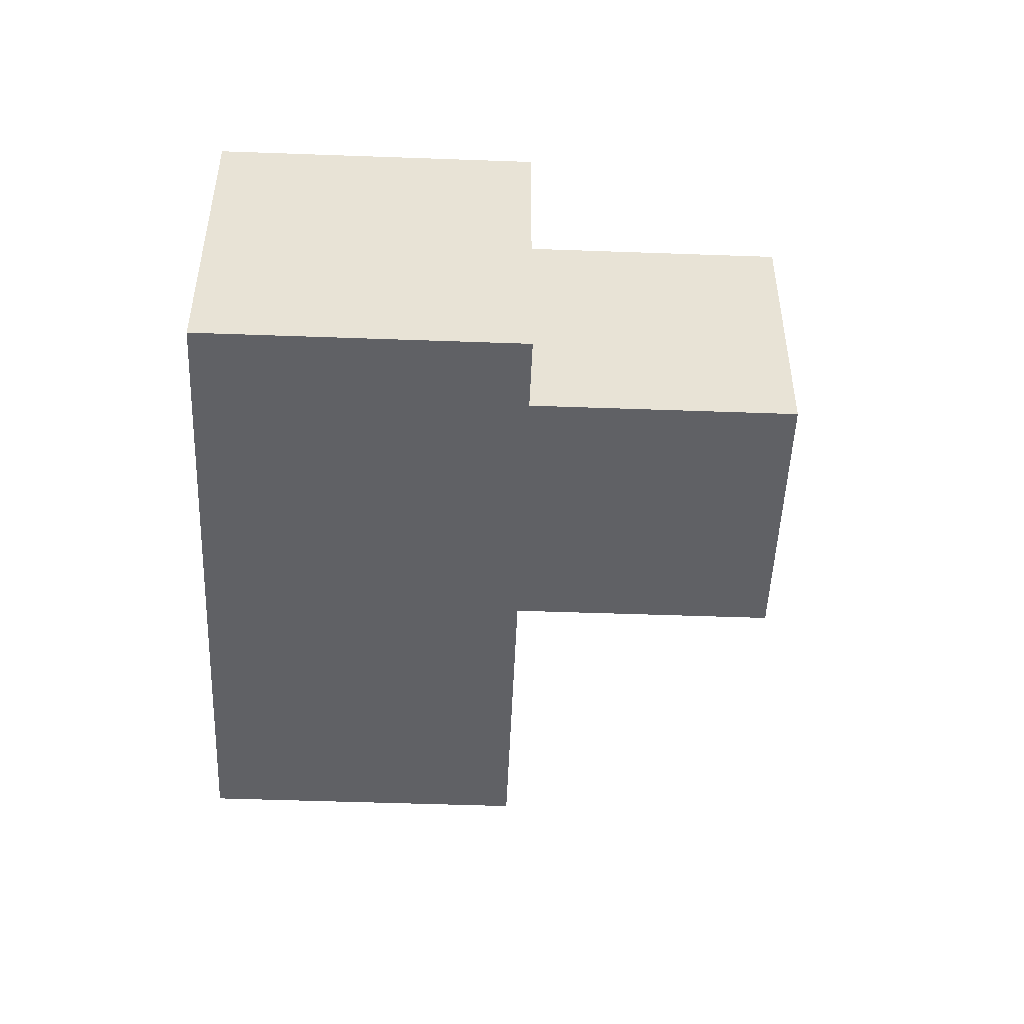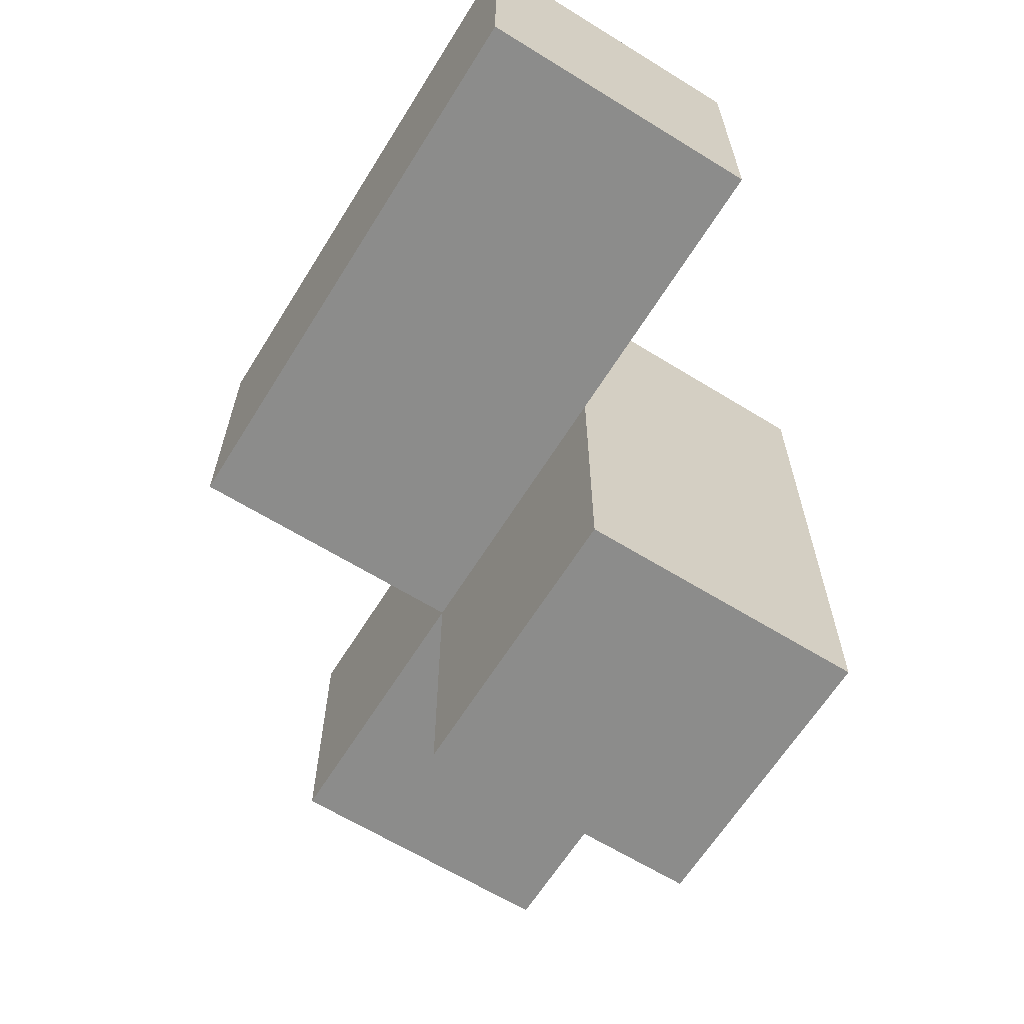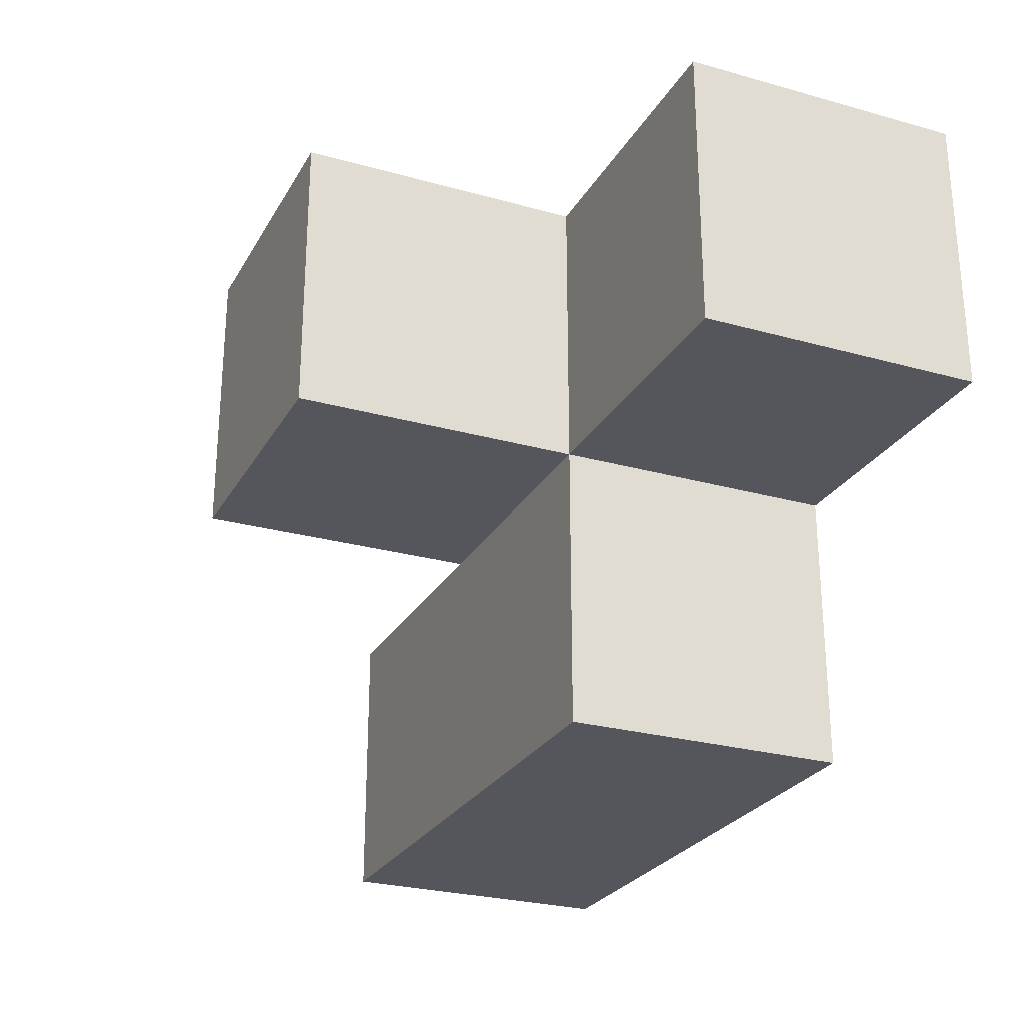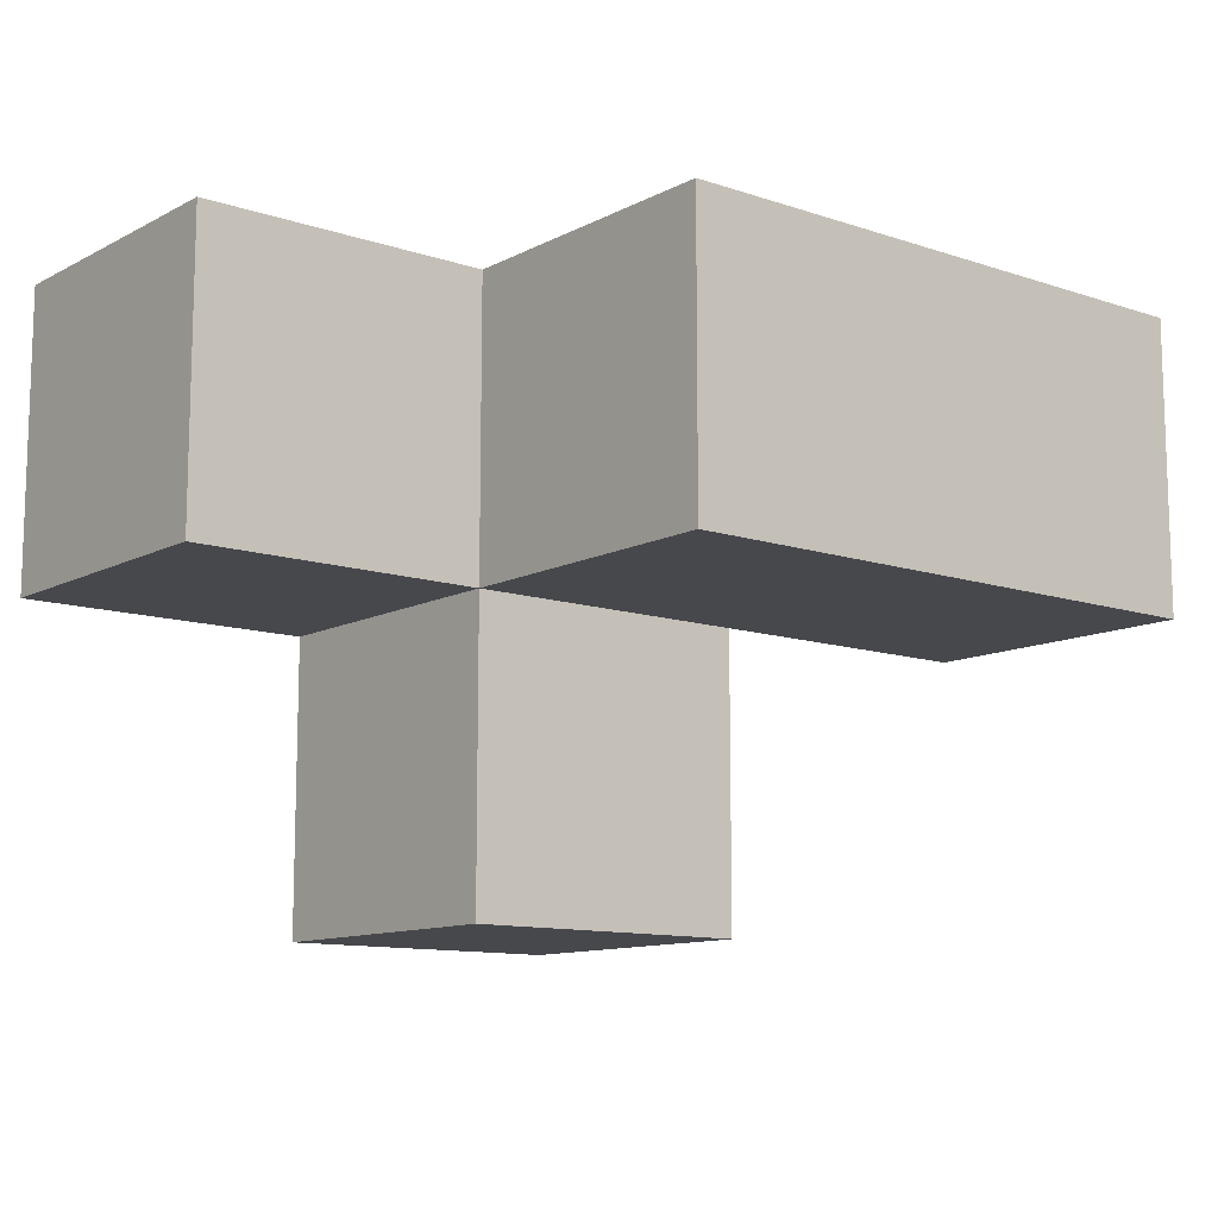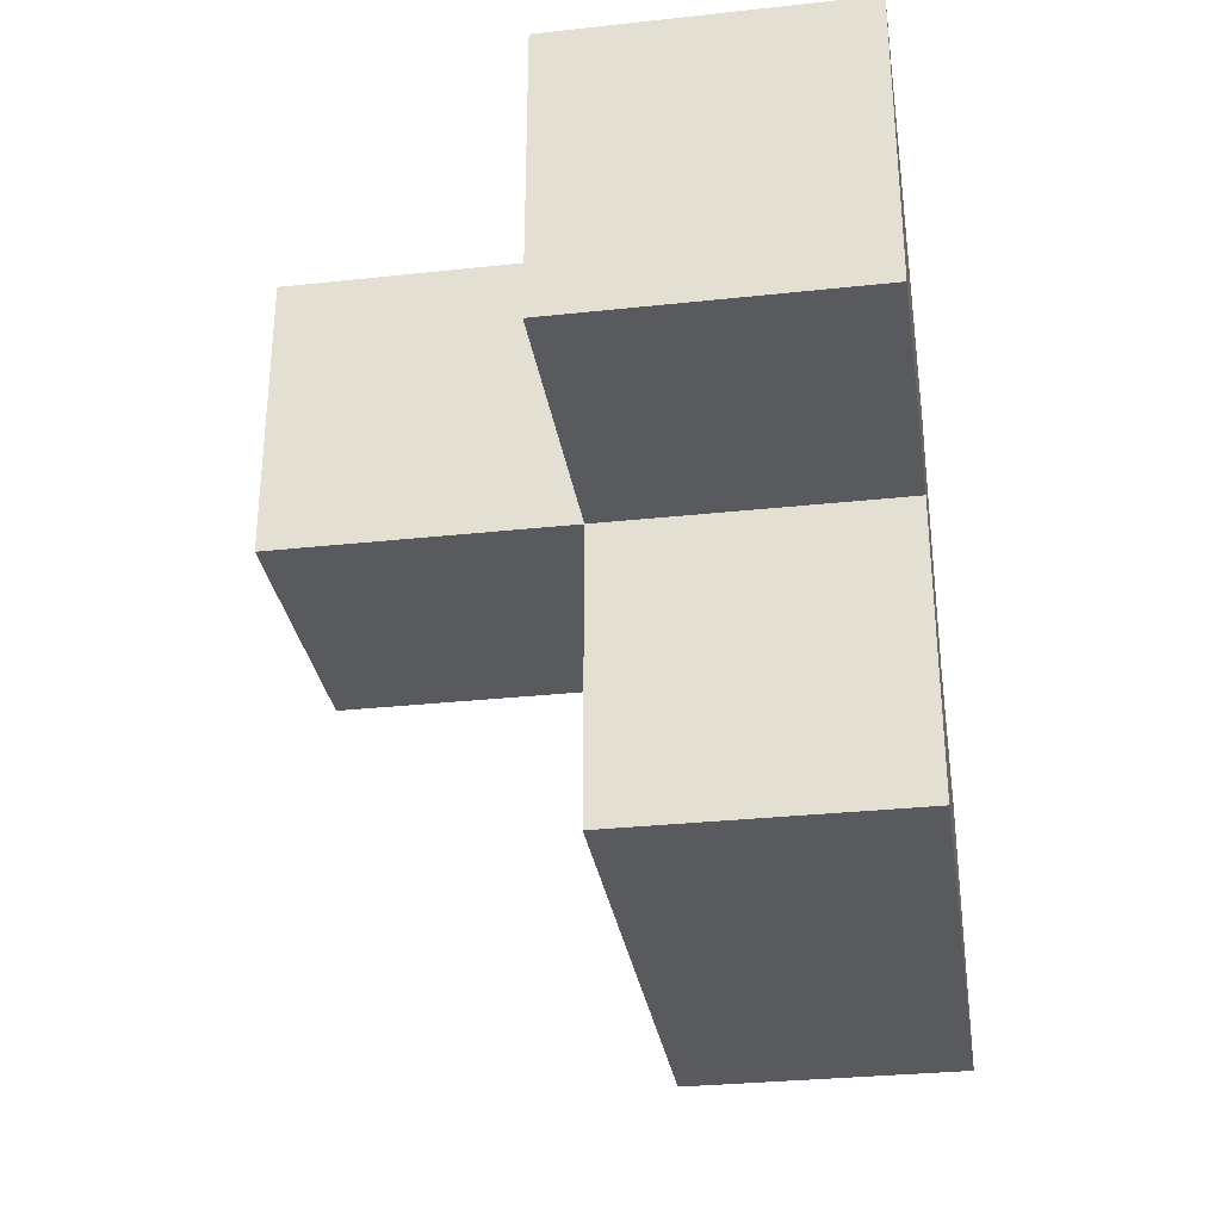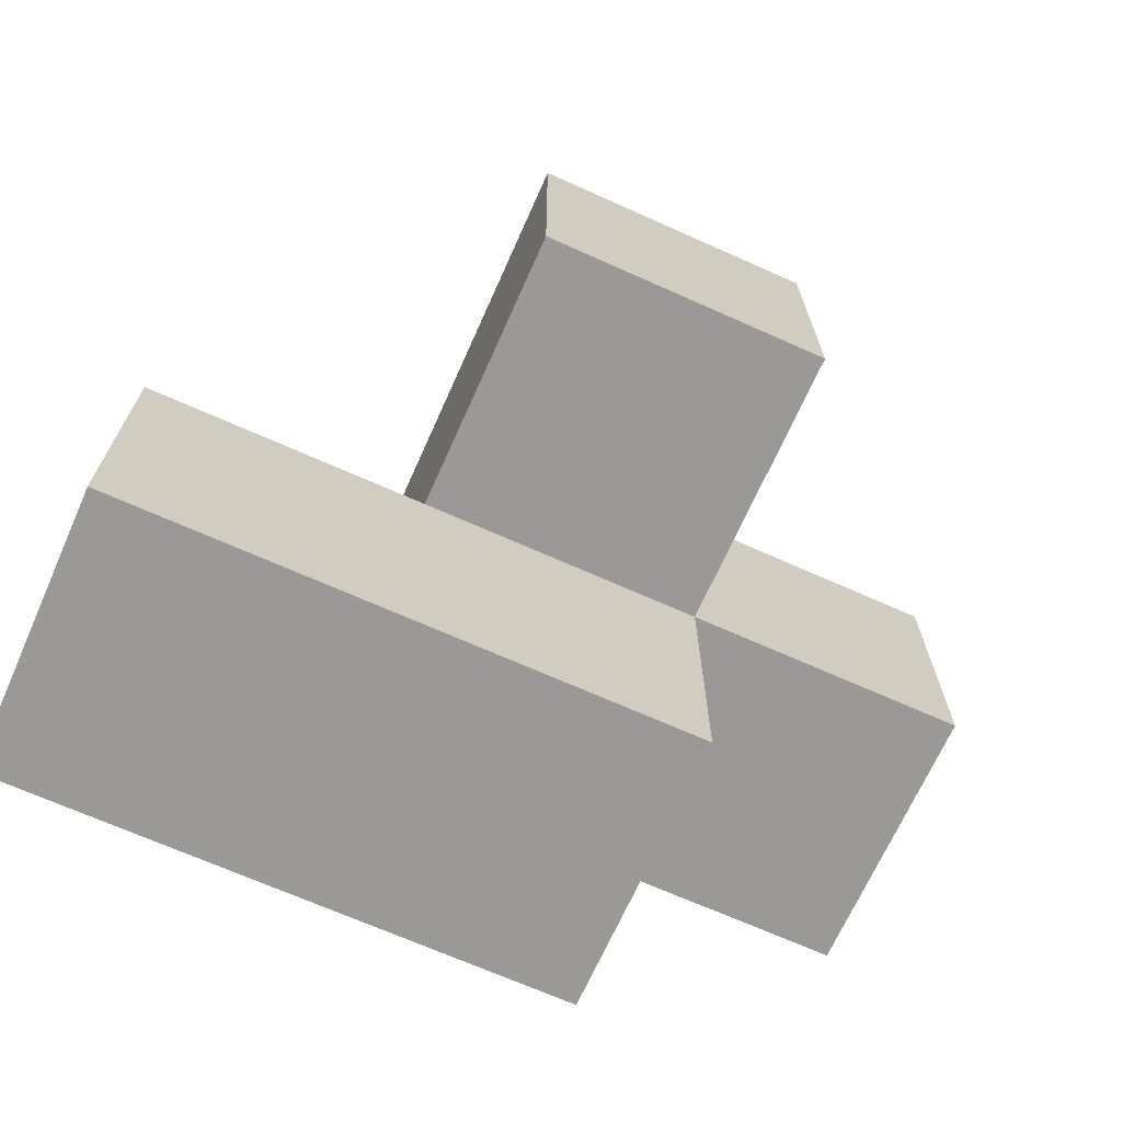
<metadata>
{"format":"obj","ext":"obj","renderer":"f3d","projection":"perspective","resolution":1024,"background":"white","views":[{"elev":-49.4,"azim":87.7,"up":"+Y"},{"elev":-64.1,"azim":58.1,"up":"+Z"},{"elev":-26.3,"azim":-113.8,"up":"+Y"},{"elev":-11.4,"azim":-39.0,"up":"+Z"},{"elev":-31.0,"azim":-81.2,"up":"+Y"},{"elev":-69.1,"azim":155.9,"up":"+Y"}]}
</metadata>
<code>
v 2.005 0.01083 1.992
v 2.005 1.991 1.992
v 2.005 1.001 0.0125
v 3.985 0.01083 1.002
v 2.995 1.991 1.002
v 1.015 1.991 1.992
v 2.995 1.001 1.992
v 3.985 1.001 1.992
v 2.005 0.01083 1.002
v 2.005 1.001 1.992
v 2.005 1.991 1.002
v 2.995 1.001 1.002
v 2.995 1.991 0.0125
v 1.015 1.991 1.002
v 3.985 1.001 1.002
v 1.015 1.001 1.992
v 2.995 0.01083 1.992
v 3.985 0.01083 1.992
v 2.005 1.991 0.0125
v 2.005 1.001 1.002
v 2.995 1.991 1.992
v 2.995 1.001 0.0125
v 2.995 0.01083 1.002
v 1.015 1.001 1.002
f 10 7 2
f 21 2 7
f 5 11 21
f 2 21 11
f 12 5 7
f 21 7 5
f 20 24 11
f 14 11 24
f 16 10 6
f 2 6 10
f 24 20 16
f 10 16 20
f 11 14 2
f 6 2 14
f 14 24 6
f 16 6 24
f 23 9 12
f 20 12 9
f 1 17 10
f 7 10 17
f 9 23 1
f 17 1 23
f 20 9 10
f 1 10 9
f 22 3 13
f 19 13 3
f 3 22 20
f 12 20 22
f 13 19 5
f 11 5 19
f 19 3 11
f 20 11 3
f 22 13 12
f 5 12 13
f 4 23 15
f 12 15 23
f 17 18 7
f 8 7 18
f 23 4 17
f 18 17 4
f 15 12 8
f 7 8 12
f 4 15 18
f 8 18 15

</code>
